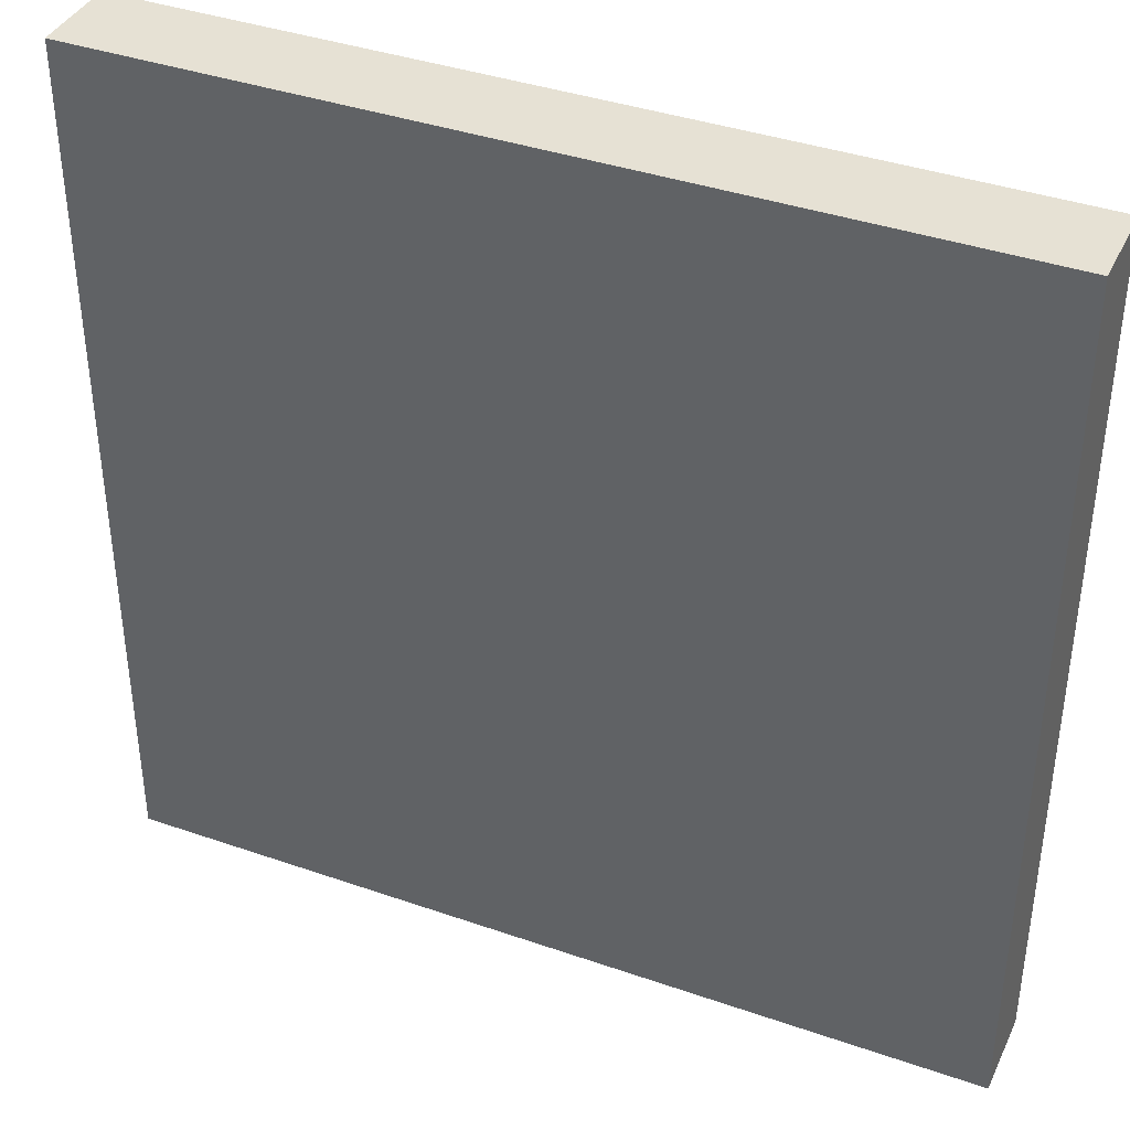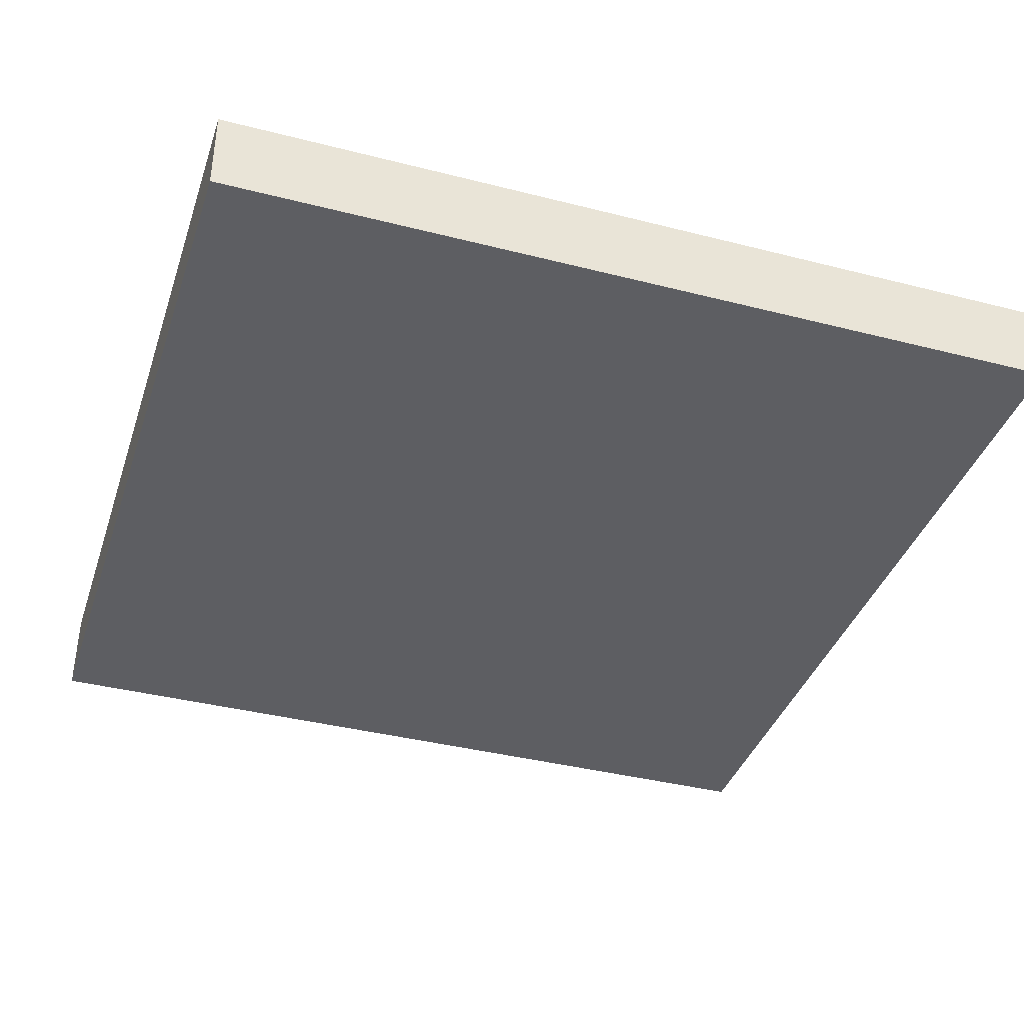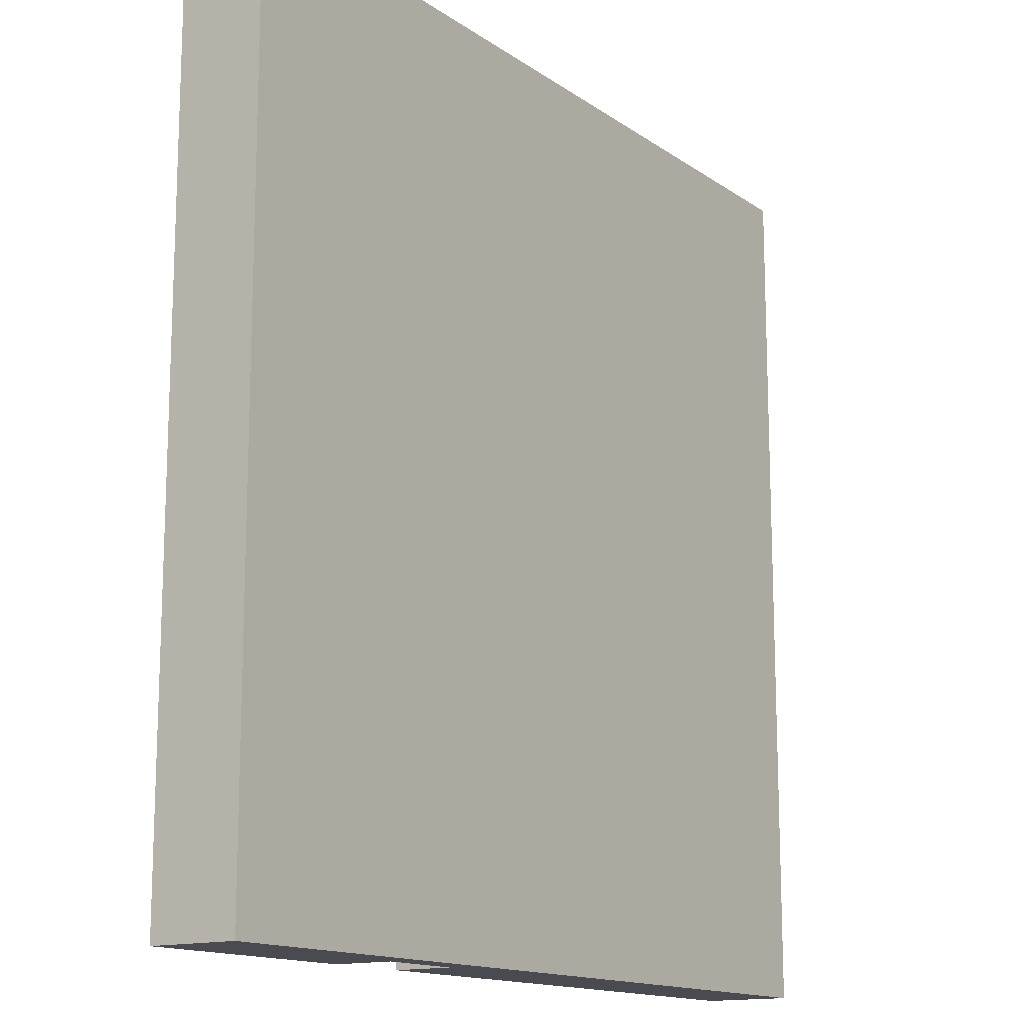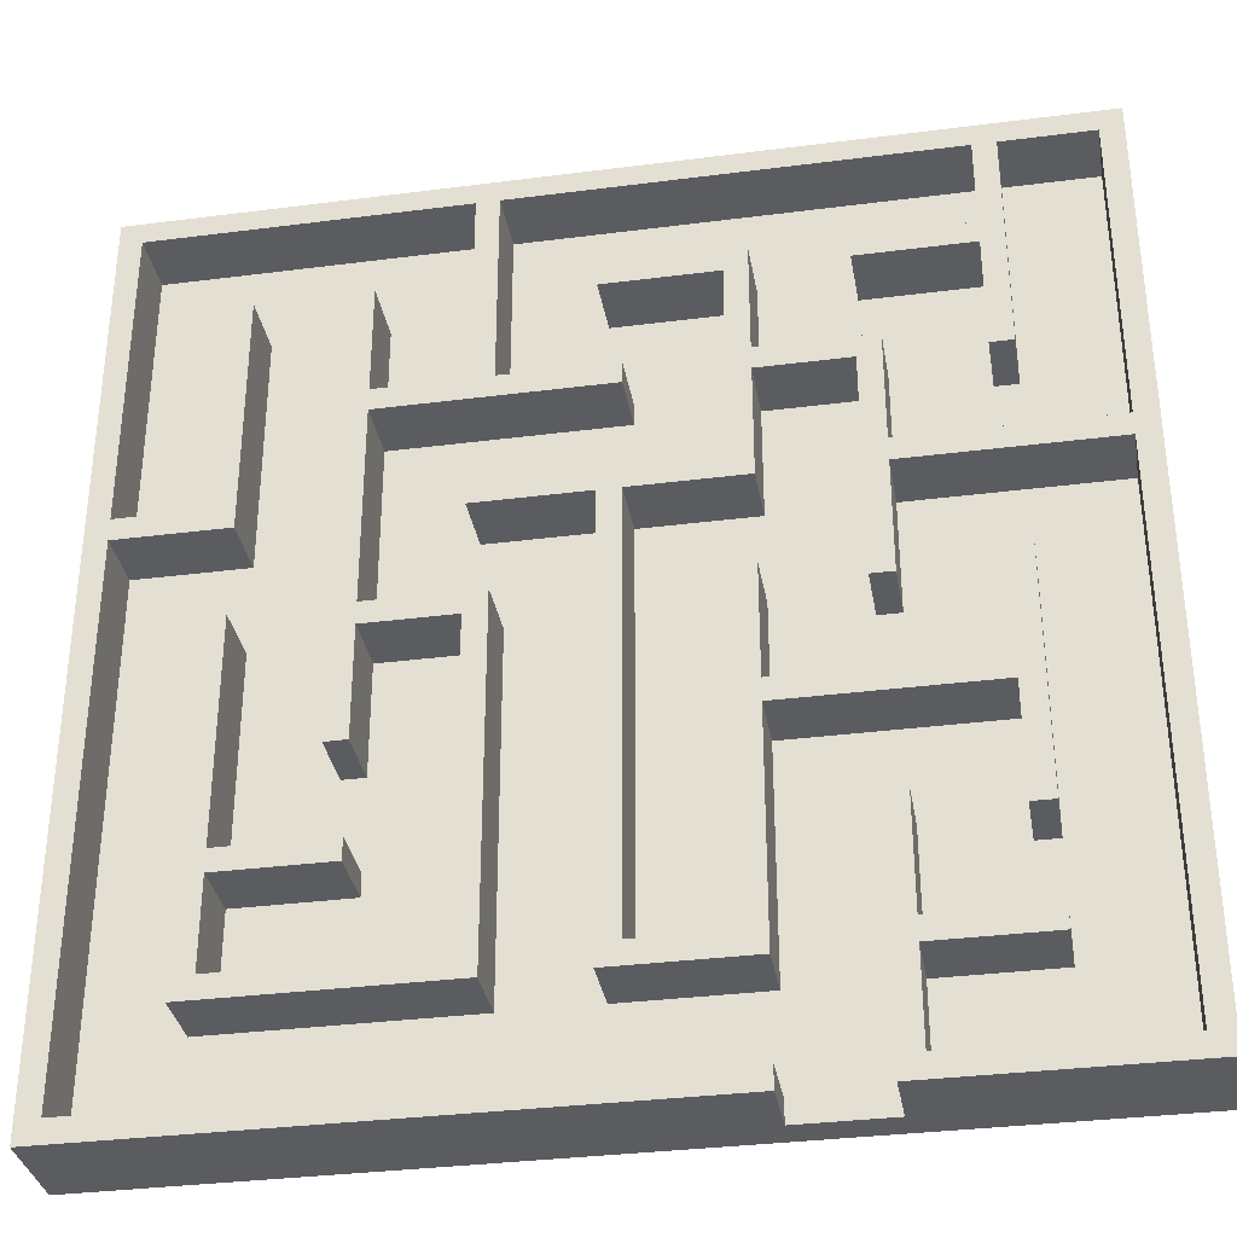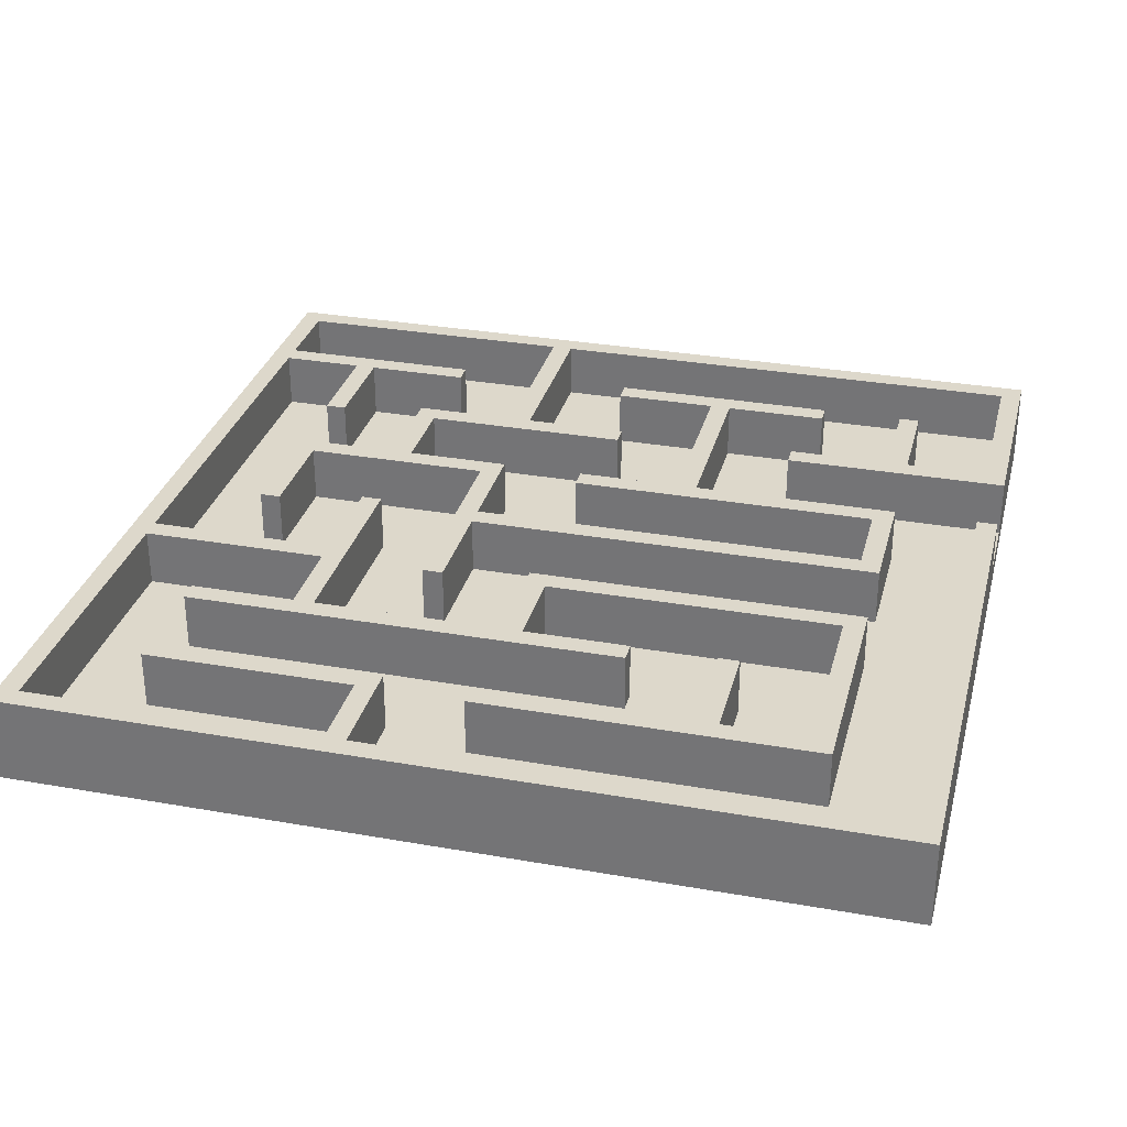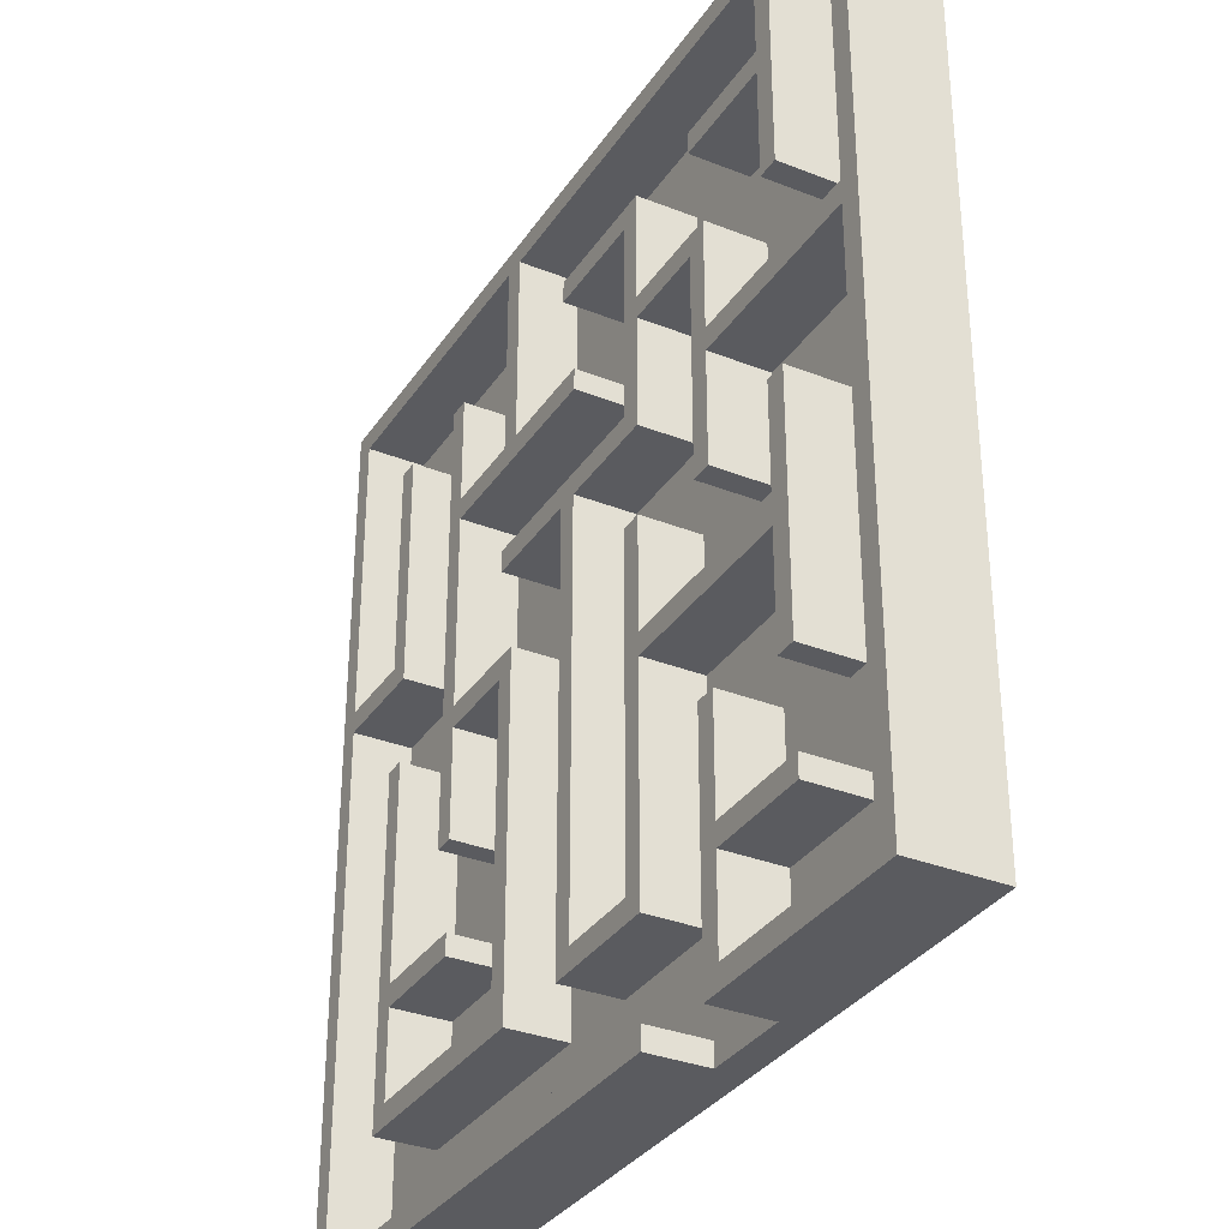
<metadata>
{"format":"obj","ext":"obj","renderer":"f3d","projection":"perspective","resolution":1024,"background":"white","views":[{"elev":39.1,"azim":23.5,"up":"+Z"},{"elev":-38.7,"azim":-17.8,"up":"+Y"},{"elev":-14.4,"azim":-55.5,"up":"+Z"},{"elev":-33.9,"azim":-170.1,"up":"+Z"},{"elev":31.1,"azim":104.2,"up":"+Y"},{"elev":-33.1,"azim":-118.6,"up":"+Z"}]}
</metadata>
<code>
o Labyrinth
v -15 0 15
v -15 3 -15
v -15 0 -15
v -15 3 15
v -7.683 1 -14.27
v -11.34 1 -11.34
v -7.683 1 -11.34
v -14.27 1 -14.27
v -11.34 1 -10.61
v -11.34 1 -7.683
v -14.27 1 3.293
v -7.683 1 4.024
v -10.61 1 6.951
v -7.683 1 7.683
v -11.34 1 6.951
v -14.27 1 4.024
v -14.27 1 14.27
v -11.34 1 14.27
v -7.683 1 -10.61
v -10.61 1 -7.683
v -7.683 1 -6.951
v 6.951 1 0.3659
v 4.024 1 3.293
v 6.951 1 6.951
v 3.293 1 0.3659
v 0.3659 1 3.293
v 0.3659 1 -11.34
v 4.024 1 4.024
v -0.3659 1 6.951
v -3.293 1 4.024
v -0.3659 1 7.683
v 6.951 1 7.683
v 4.024 1 7.683
v 6.951 1 11.34
v 10.61 1 -10.61
v 6.951 1 -7.683
v 10.61 1 -7.683
v 4.024 1 -10.61
v 6.951 1 -6.951
v 6.951 1 -4.024
v 4.024 1 -0.3659
v 6.951 1 -0.3659
v 7.683 1 -4.024
v 10.61 1 0.3659
v 10.61 1 -6.951
v 10.61 1 3.293
v 7.683 1 11.34
v 14.27 1 -14.27
v 11.34 1 -11.34
v 14.27 1 3.293
v 3.293 1 -11.34
v -4.024 1 -14.27
v -4.024 1 -11.34
v 11.34 1 0.3659
v 11.34 1 11.34
v 14.27 1 4.024
v 11.34 1 4.024
v 14.27 1 14.27
v 10.61 1 11.34
v 4.024 1 14.27
v 3.293 1 7.683
v 0.3659 1 10.61
v 3.293 1 14.27
v -3.293 1 10.61
v 0.3659 1 11.34
v -4.024 1 11.34
v -6.951 1 11.34
v -6.951 1 10.61
v -10.61 1 14.27
v -10.61 1 11.34
v -4.024 1 7.683
v -10.61 1 10.61
v -6.951 1 -15
v -4.024 1 -15
v -6.951 1 -6.951
v -4.024 1 -4.024
v -10.61 1 -4.024
v -6.951 1 -0.3659
v -4.024 1 0.3659
v -4.024 1 -3.293
v -4.024 1 3.293
v -6.951 1 6.951
v -7.683 1 -0.3659
v -10.61 1 -3.293
v -10.61 1 0.3659
v -7.683 1 3.293
v -11.34 1 0.3659
v -3.293 1 0.3659
v -0.3659 1 -10.61
v -3.293 1 -10.61
v -0.3659 1 3.293
v -4.024 1 6.951
v 15 3 15
v 15 0 -15
v 15 3 -15
v 15 0 15
v -4.024 3 -15
v -6.951 3 -15
v -11.34 3 -11.34
v -7.683 3 -10.61
v -7.683 3 -11.34
v -11.34 3 -10.61
v -7.683 3 -14.27
v -14.27 3 -14.27
v -14.27 3 3.293
v -14.27 3 4.024
v -6.951 3 -6.951
v -7.683 3 -6.951
v -11.34 3 -7.683
v -10.61 3 -4.024
v -10.61 3 -7.683
v -10.61 3 -3.293
v -11.34 3 0.3659
v -10.61 3 0.3659
v -7.683 3 4.024
v -7.683 3 3.293
v -11.34 3 6.951
v -10.61 3 10.61
v -10.61 3 6.951
v -11.34 3 14.27
v -10.61 3 11.34
v -6.951 3 11.34
v -6.951 3 10.61
v -6.951 3 -0.3659
v -7.683 3 -0.3659
v -6.951 3 6.951
v -4.024 3 7.683
v -4.024 3 6.951
v -7.683 3 7.683
v -4.024 3 -3.293
v -4.024 3 -4.024
v 0.3659 3 -11.34
v -0.3659 3 -10.61
v 0.3659 3 3.293
v -3.293 3 -10.61
v -4.024 3 -11.34
v -3.293 3 0.3659
v -4.024 3 0.3659
v 4.024 3 4.024
v 4.024 3 3.293
v -0.3659 3 3.293
v -3.293 3 4.024
v -4.024 3 3.293
v -3.293 3 10.61
v 0.3659 3 11.34
v 0.3659 3 10.61
v -4.024 3 11.34
v 6.951 3 -7.683
v 10.61 3 -6.951
v 10.61 3 -7.683
v 6.951 3 -6.951
v 11.34 3 -11.34
v 10.61 3 -10.61
v 4.024 3 -10.61
v 3.293 3 -11.34
v 4.024 3 -0.3659
v 11.34 3 0.3659
v 10.61 3 0.3659
v 6.951 3 6.951
v 4.024 3 7.683
v 6.951 3 7.683
v 3.293 3 7.683
v 4.024 3 14.27
v -0.3659 3 6.951
v -0.3659 3 7.683
v 6.951 3 0.3659
v 6.951 3 -0.3659
v 3.293 3 0.3659
v 7.683 3 -4.024
v 6.951 3 -4.024
v 7.683 3 11.34
v 6.951 3 11.34
v 14.27 3 3.293
v 11.34 3 4.024
v 14.27 3 4.024
v 10.61 3 3.293
v 10.61 3 11.34
v 11.34 3 11.34
v 14.27 3 -14.27
v -4.024 3 -14.27
v 14.27 3 14.27
v 3.293 3 14.27
v -10.61 3 14.27
v -14.27 3 14.27
f 1 2 3
f 2 1 4
f 5 6 7
f 8 9 6
f 9 8 10
f 11 10 8
f 8 6 5
f 12 13 14
f 12 15 13
f 16 15 12
f 17 15 16
f 15 17 18
f 19 20 21
f 9 20 19
f 20 9 10
f 22 23 24
f 25 23 22
f 26 25 27
f 25 26 23
f 28 24 23
f 28 29 24
f 29 30 31
f 30 29 28
f 32 33 34
f 35 36 37
f 38 39 36
f 39 38 40
f 38 36 35
f 40 38 41
f 40 41 42
f 43 44 45
f 44 43 46
f 47 46 43
f 39 43 45
f 43 39 40
f 48 49 50
f 48 51 49
f 51 27 25
f 52 51 48
f 51 52 27
f 27 52 53
f 54 50 49
f 46 54 44
f 54 46 50
f 55 56 57
f 56 55 58
f 59 58 55
f 46 47 59
f 47 58 59
f 60 47 34
f 47 60 58
f 60 34 33
f 61 62 63
f 31 62 61
f 64 31 30
f 31 64 62
f 65 63 62
f 66 63 65
f 67 66 68
f 69 66 67
f 69 67 70
f 66 69 63
f 71 68 66
f 14 68 71
f 72 14 13
f 14 72 68
f 73 52 74
f 52 73 53
f 53 73 75
f 53 75 76
f 21 76 75
f 77 21 20
f 21 77 76
f 78 79 80
f 79 78 81
f 82 81 78
f 80 83 78
f 84 83 80
f 85 83 84
f 83 85 86
f 87 86 85
f 87 11 86
f 10 11 87
f 88 89 90
f 89 88 91
f 81 88 79
f 88 81 91
f 81 82 92
f 93 94 95
f 94 93 96
f 95 74 97
f 3 74 94
f 94 74 95
f 73 2 98
f 73 3 2
f 74 3 73
f 1 94 96
f 94 1 3
f 1 93 4
f 93 1 96
f 99 100 101
f 100 99 102
f 101 98 103
f 98 104 103
f 2 105 104
f 4 105 2
f 105 4 106
f 2 104 98
f 98 101 107
f 100 107 101
f 107 100 108
f 109 110 111
f 110 109 112
f 113 112 109
f 112 113 114
f 105 115 116
f 115 105 106
f 117 118 119
f 120 118 117
f 118 120 121
f 118 122 123
f 122 118 121
f 116 124 125
f 126 127 128
f 124 116 126
f 115 126 116
f 126 129 127
f 129 126 115
f 110 130 131
f 130 110 112
f 132 133 134
f 132 135 133
f 136 135 132
f 131 135 136
f 135 131 137
f 130 137 131
f 137 130 138
f 134 139 140
f 141 134 133
f 142 134 141
f 134 142 139
f 128 142 143
f 143 142 141
f 144 145 146
f 142 128 144
f 127 144 128
f 144 147 145
f 147 144 127
f 148 149 150
f 149 148 151
f 150 152 153
f 152 154 153
f 154 155 156
f 155 154 152
f 149 152 150
f 152 149 157
f 157 149 158
f 159 160 161
f 160 162 163
f 159 162 160
f 164 162 159
f 162 164 165
f 156 166 167
f 156 168 166
f 168 156 155
f 167 169 170
f 166 169 167
f 169 166 171
f 159 171 166
f 161 171 159
f 171 161 172
f 173 174 175
f 176 174 173
f 177 174 176
f 174 177 178
f 173 95 179
f 97 179 95
f 179 97 180
f 95 173 93
f 175 93 173
f 181 93 175
f 163 93 181
f 182 163 162
f 182 93 163
f 4 182 183
f 121 120 183
f 4 183 120
f 4 120 184
f 182 4 93
f 106 4 184
f 18 184 120
f 184 18 17
f 184 16 106
f 16 184 17
f 86 105 116
f 105 86 11
f 16 115 106
f 115 16 12
f 105 8 104
f 8 105 11
f 8 103 104
f 103 8 5
f 18 117 15
f 117 18 120
f 58 163 181
f 163 58 60
f 63 183 182
f 183 63 69
f 183 70 121
f 70 183 69
f 122 68 123
f 68 122 67
f 68 118 123
f 118 68 72
f 70 122 121
f 122 70 67
f 118 13 119
f 13 118 72
f 13 117 119
f 117 13 15
f 126 78 124
f 78 126 82
f 87 109 10
f 109 87 113
f 114 84 112
f 84 114 85
f 87 114 113
f 114 87 85
f 84 130 112
f 130 84 80
f 76 110 131
f 110 76 77
f 110 20 111
f 20 110 77
f 20 109 111
f 109 20 10
f 9 99 6
f 99 9 102
f 107 73 98
f 73 107 75
f 9 100 102
f 100 9 19
f 7 99 101
f 99 7 6
f 86 125 83
f 125 86 116
f 14 115 12
f 115 14 129
f 144 30 142
f 30 144 64
f 92 126 128
f 126 92 82
f 14 127 129
f 127 14 71
f 78 125 124
f 125 78 83
f 137 90 135
f 90 137 88
f 21 100 19
f 100 21 108
f 7 103 5
f 103 7 101
f 21 107 108
f 107 21 75
f 66 127 71
f 127 66 147
f 145 62 146
f 62 145 65
f 66 145 147
f 145 66 65
f 62 144 146
f 144 62 64
f 92 143 81
f 143 92 128
f 91 143 141
f 143 91 81
f 30 139 142
f 139 30 28
f 76 136 53
f 136 76 131
f 79 130 80
f 130 79 138
f 79 137 138
f 137 79 88
f 27 136 132
f 136 27 53
f 134 27 132
f 27 134 26
f 90 133 135
f 133 90 89
f 52 97 74
f 97 52 180
f 52 179 180
f 179 52 48
f 31 164 29
f 164 31 165
f 24 164 159
f 164 24 29
f 31 162 165
f 162 31 61
f 91 133 89
f 133 91 141
f 139 23 140
f 23 139 28
f 23 134 140
f 134 23 26
f 63 162 61
f 162 63 182
f 163 33 160
f 33 163 60
f 171 43 169
f 43 171 47
f 33 161 160
f 161 33 32
f 25 155 51
f 155 25 168
f 25 166 168
f 166 25 22
f 42 156 167
f 156 42 41
f 156 38 154
f 38 156 41
f 49 155 152
f 155 49 51
f 38 153 154
f 153 38 35
f 42 170 40
f 170 42 167
f 34 161 32
f 161 34 172
f 24 166 22
f 166 24 159
f 34 171 172
f 171 34 47
f 43 170 169
f 170 43 40
f 39 148 36
f 148 39 151
f 157 49 152
f 49 157 54
f 37 148 150
f 148 37 36
f 39 149 151
f 149 39 45
f 58 175 56
f 175 58 181
f 59 176 46
f 176 59 177
f 178 57 174
f 57 178 55
f 59 178 177
f 178 59 55
f 50 176 173
f 176 50 46
f 57 175 174
f 175 57 56
f 50 179 48
f 179 50 173
f 44 149 45
f 149 44 158
f 37 153 35
f 153 37 150
f 44 157 158
f 157 44 54

</code>
